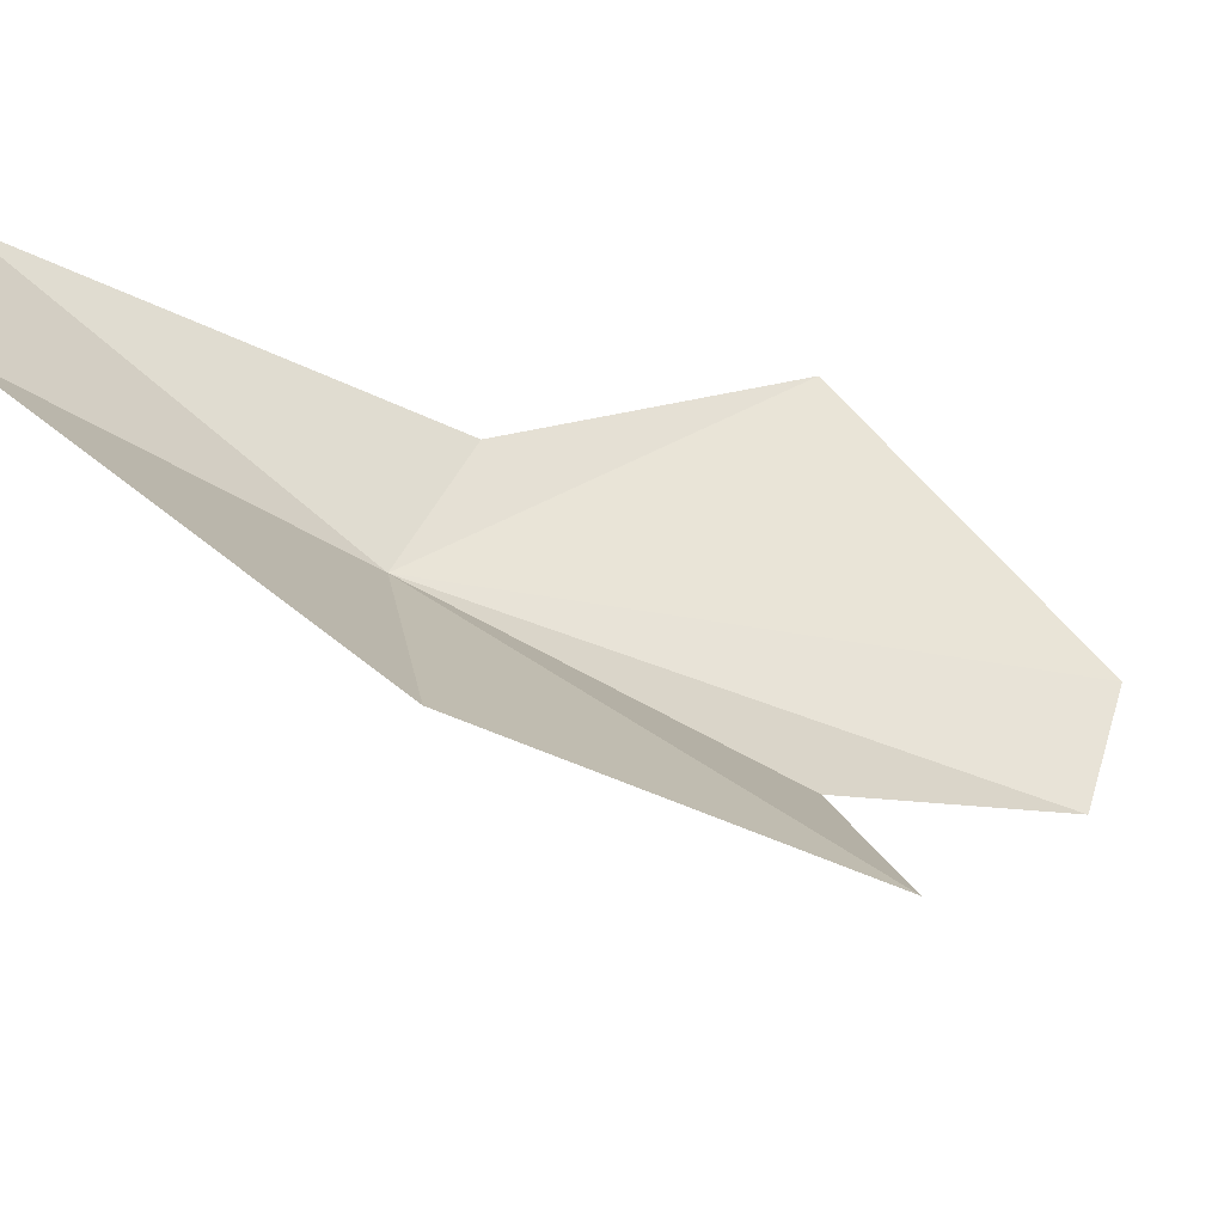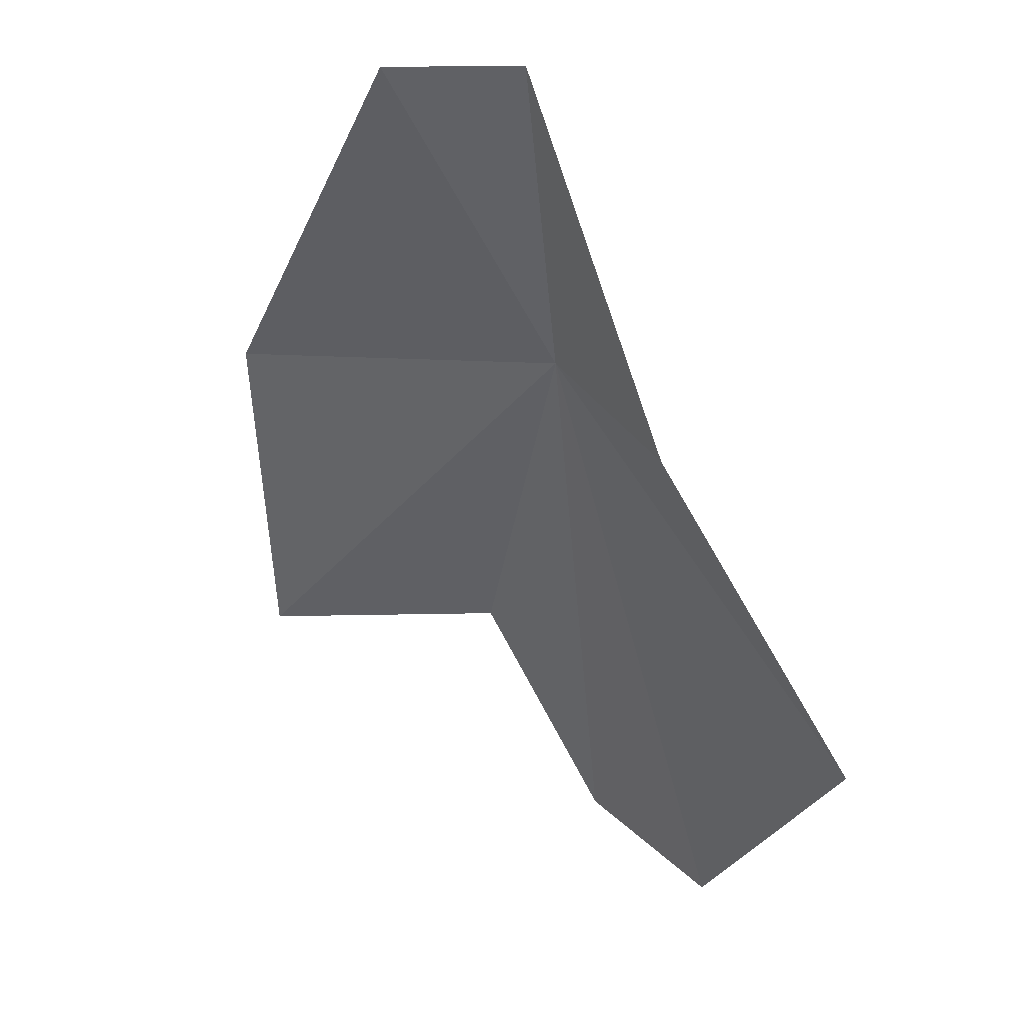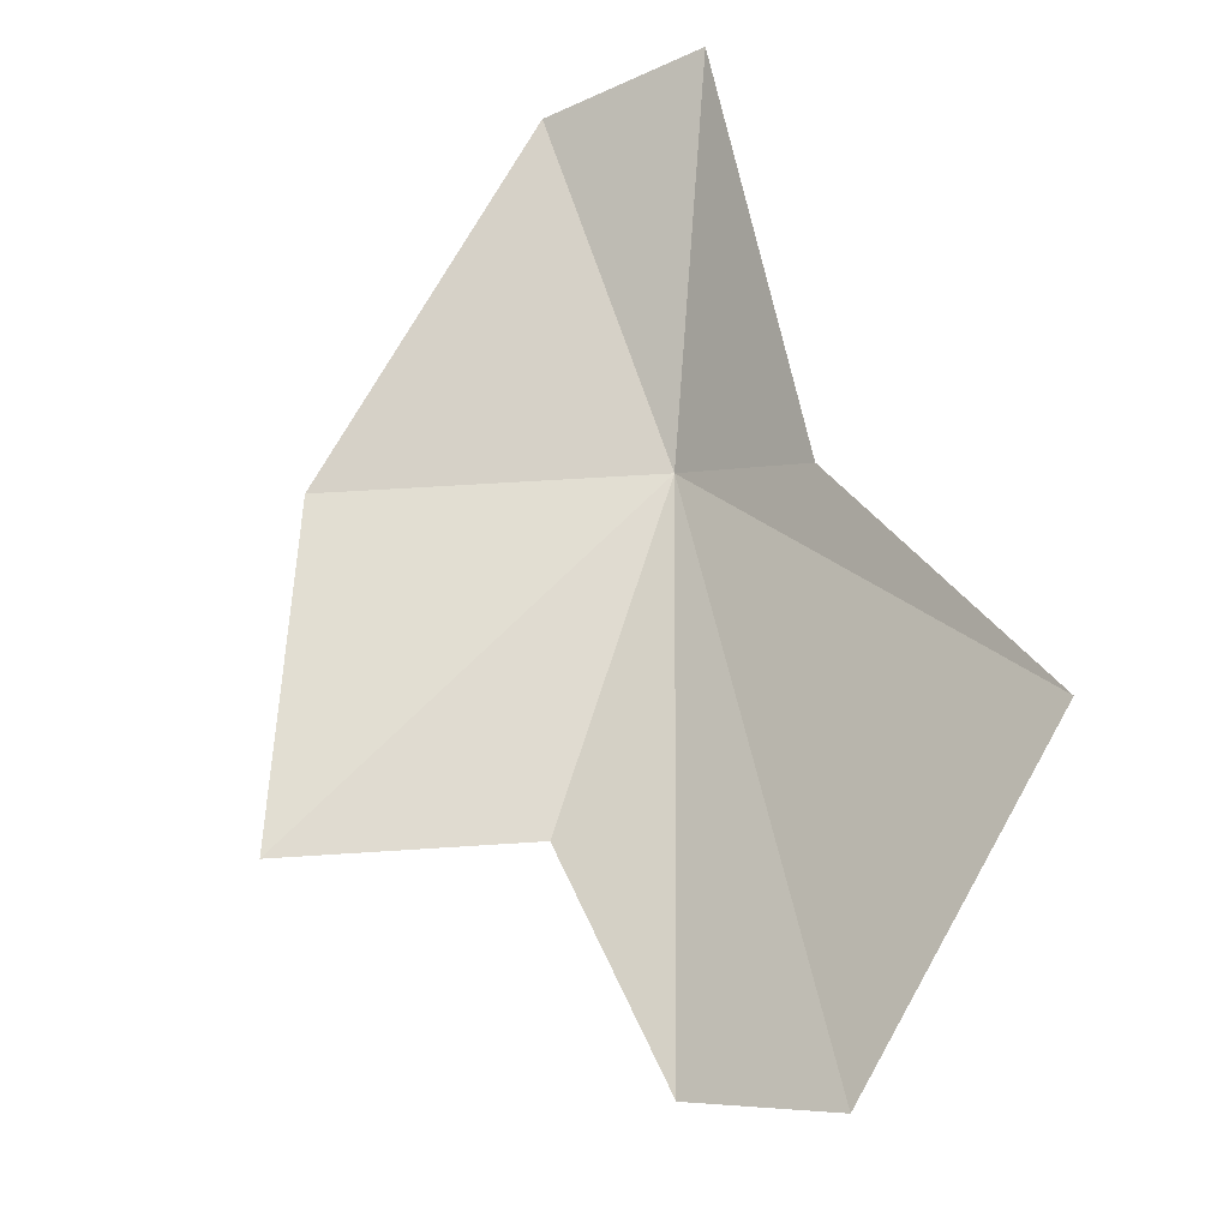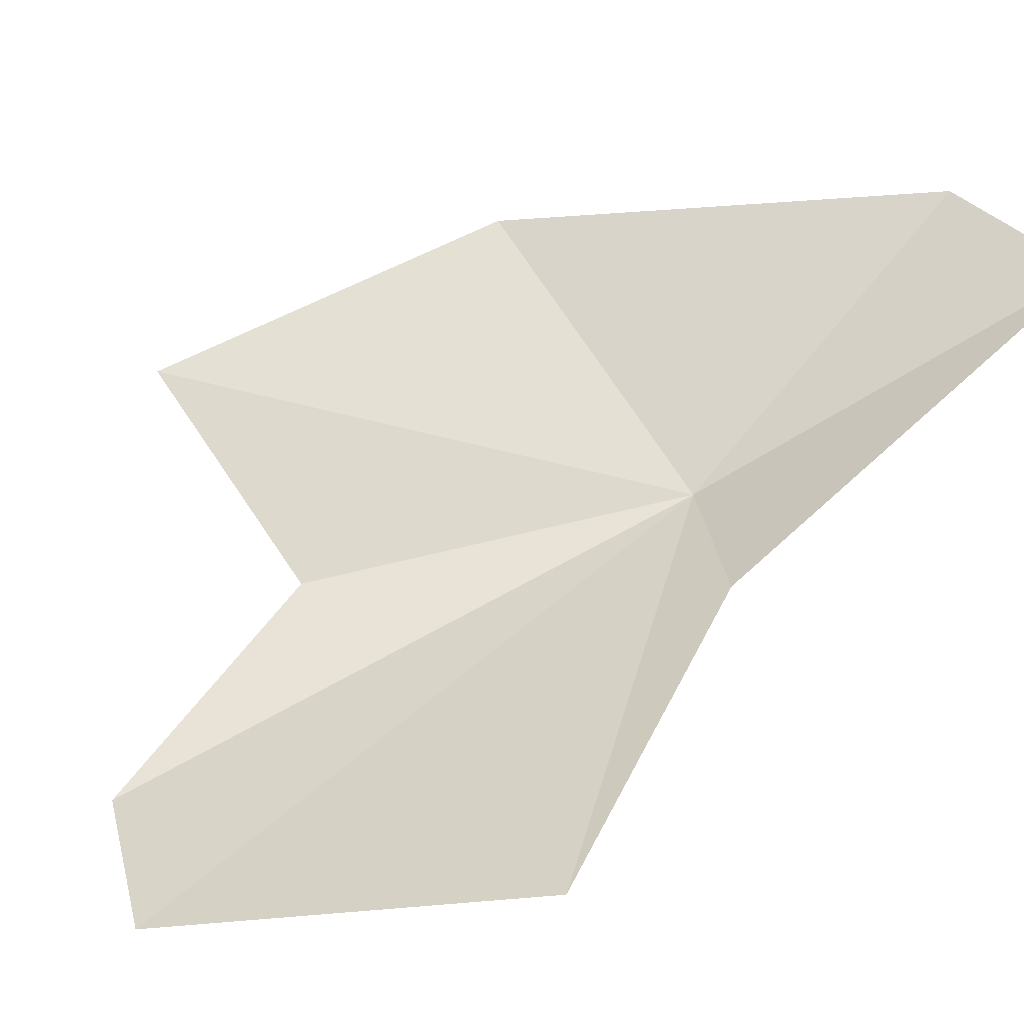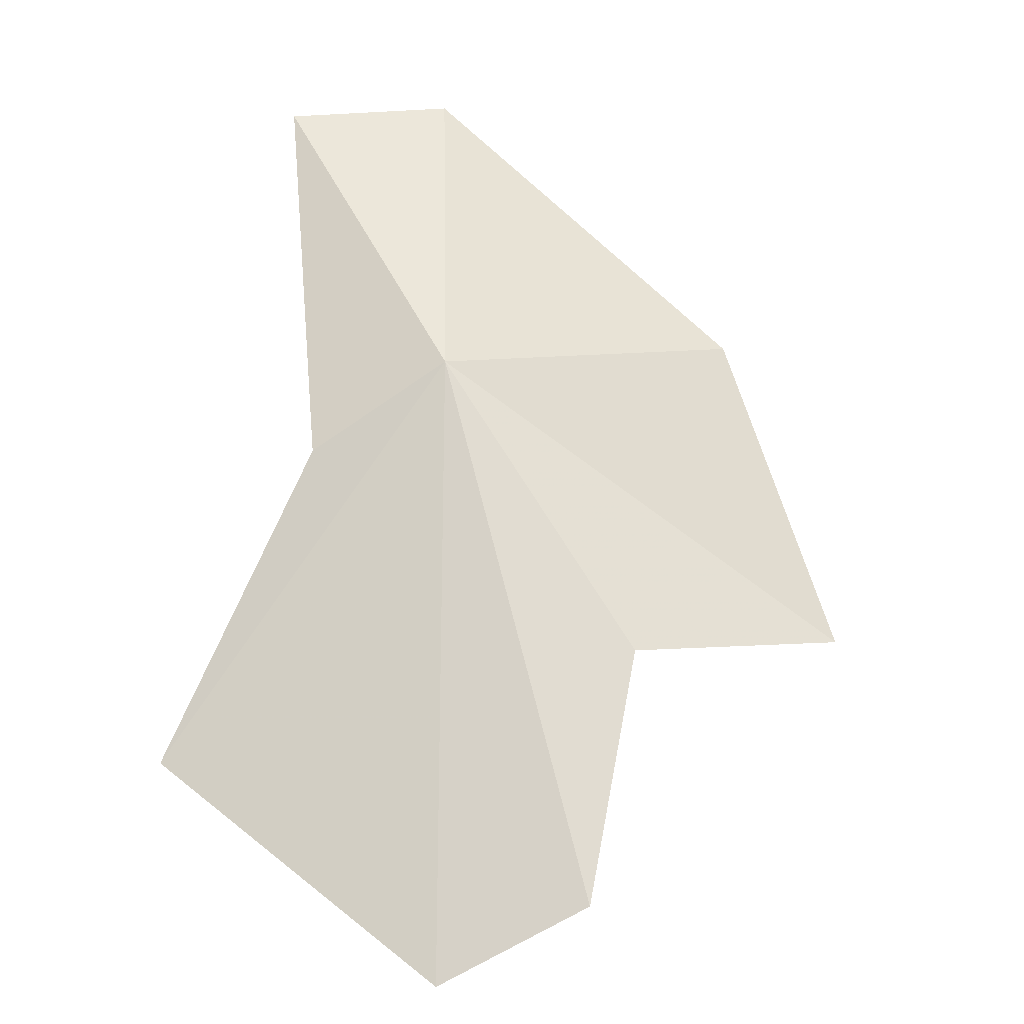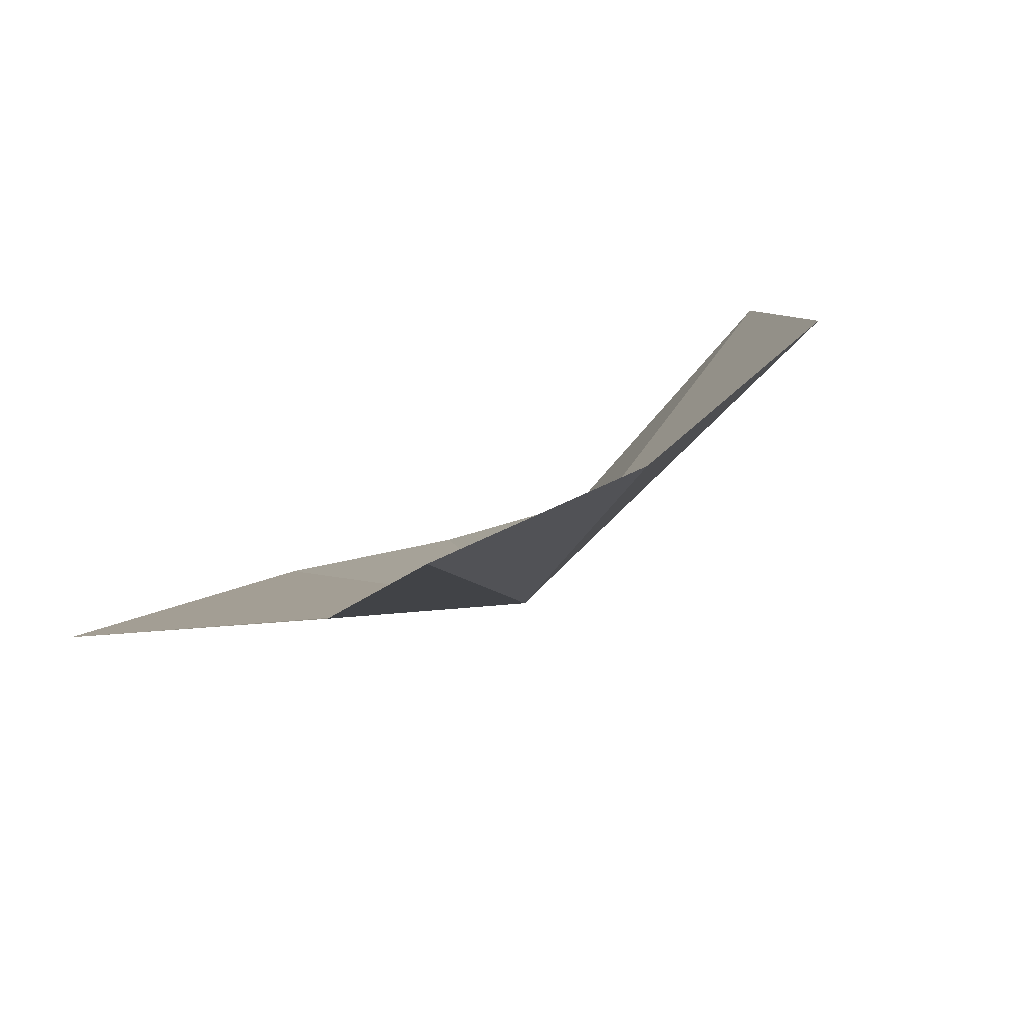
<metadata>
{"format":"obj","ext":"obj","renderer":"f3d","projection":"perspective","resolution":1024,"background":"white","views":[{"elev":52.4,"azim":78.8,"up":"+Y"},{"elev":5.6,"azim":-126.9,"up":"+Z"},{"elev":-53.9,"azim":-138.8,"up":"+Z"},{"elev":19.9,"azim":-132.0,"up":"+Y"},{"elev":6.4,"azim":10.2,"up":"+Z"},{"elev":25.2,"azim":-27.7,"up":"+Y"}]}
</metadata>
<code>
v 20.24 23.86 36.09
v 21 19.28 24.84
v 23.74 19.99 26.29
v 24.24 22.48 30.64
v 27.95 25.49 30.4
v 25.43 27.72 36.23
v 19.26 28.53 41.37
v 15.22 20.9 28.43
v 17.64 23.4 34.31
v 16.11 27.73 41.18
f 1 2 3
f 1 3 4
f 1 5 6
f 1 6 7
f 1 4 5
f 1 8 2
f 1 9 8
f 1 10 9
f 1 7 10

</code>
